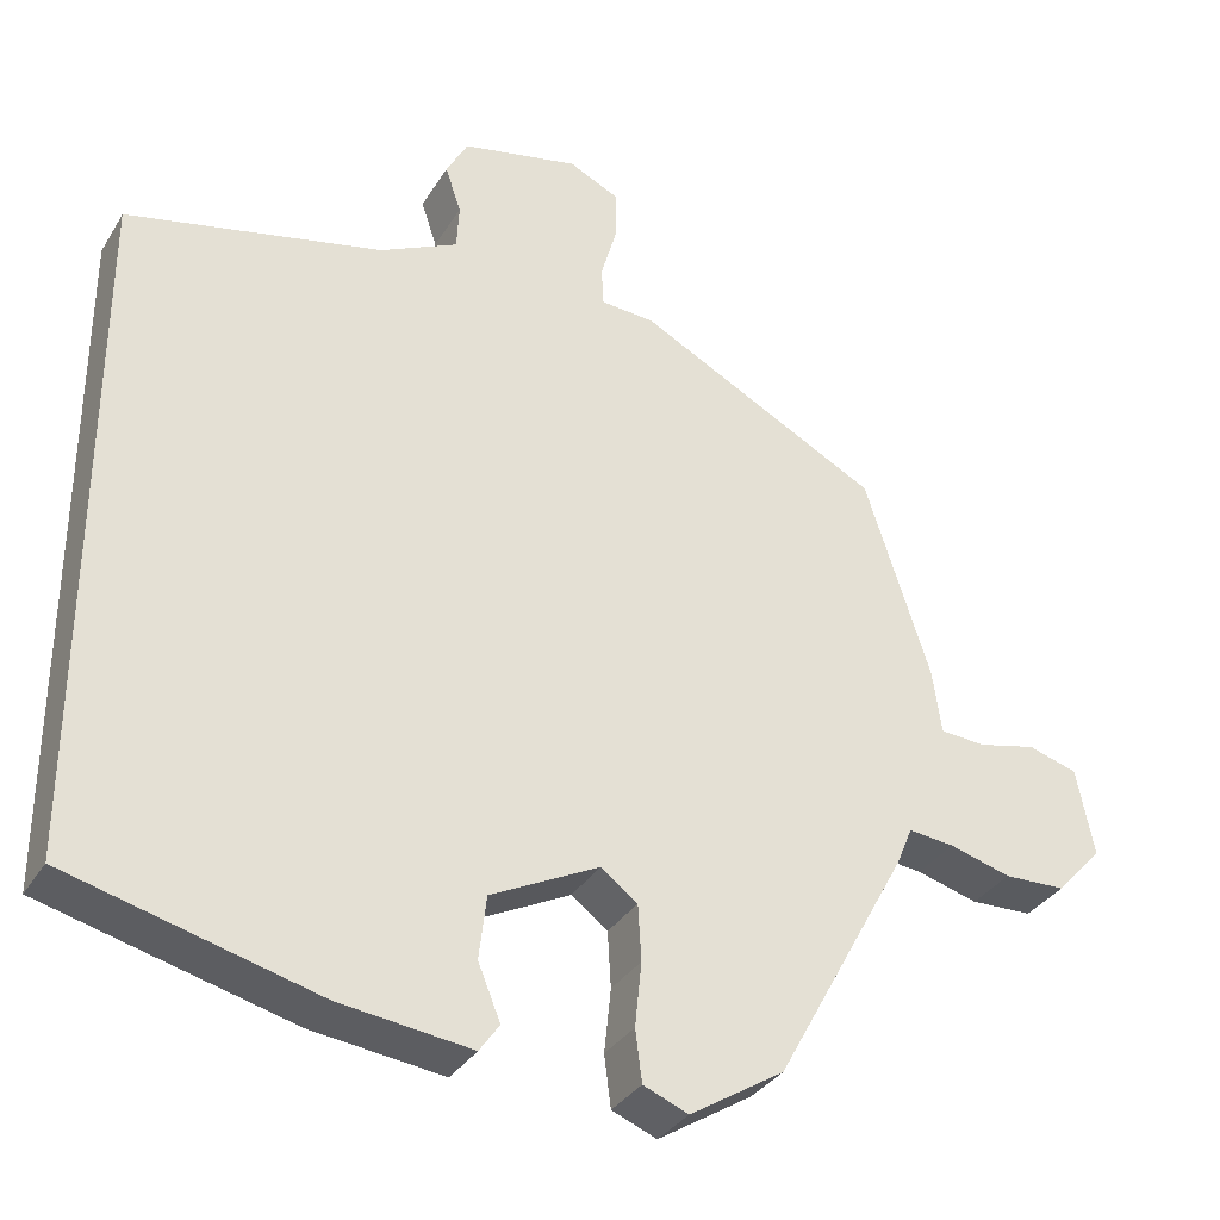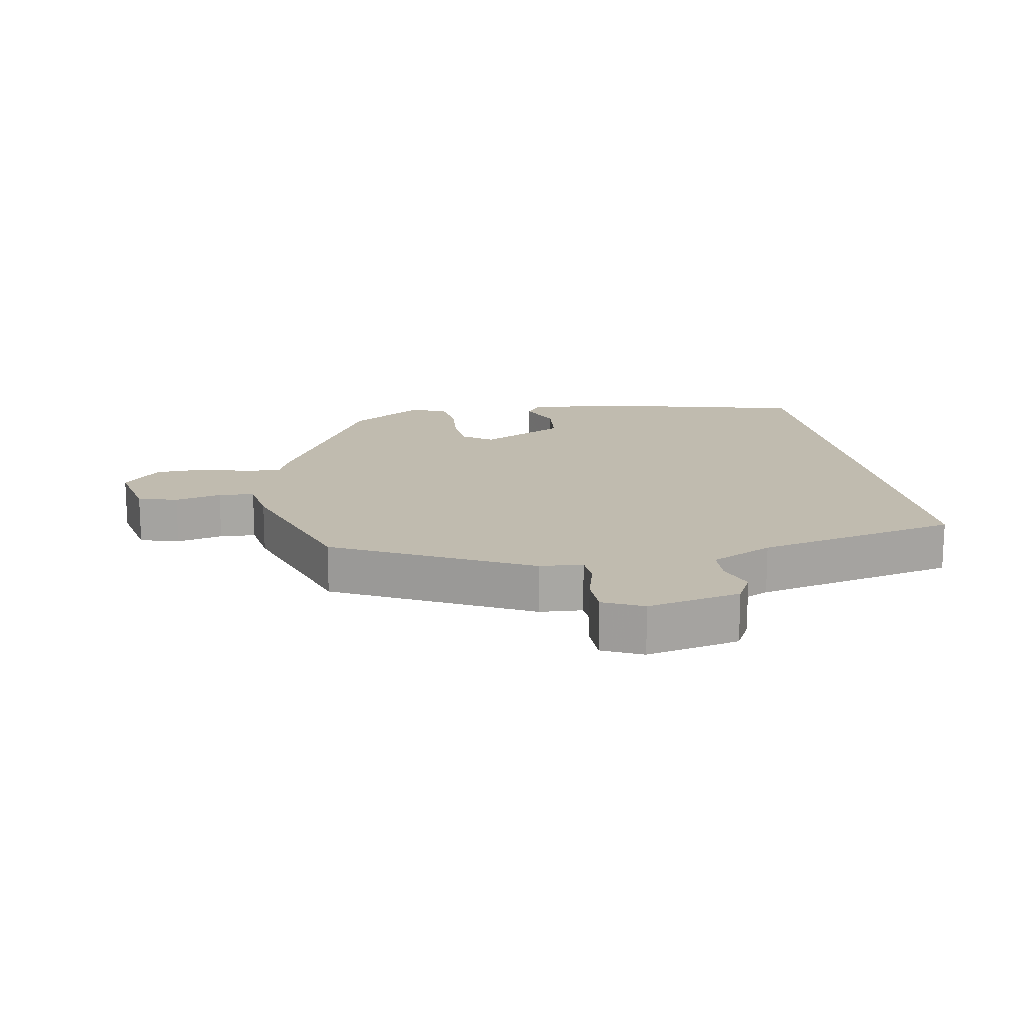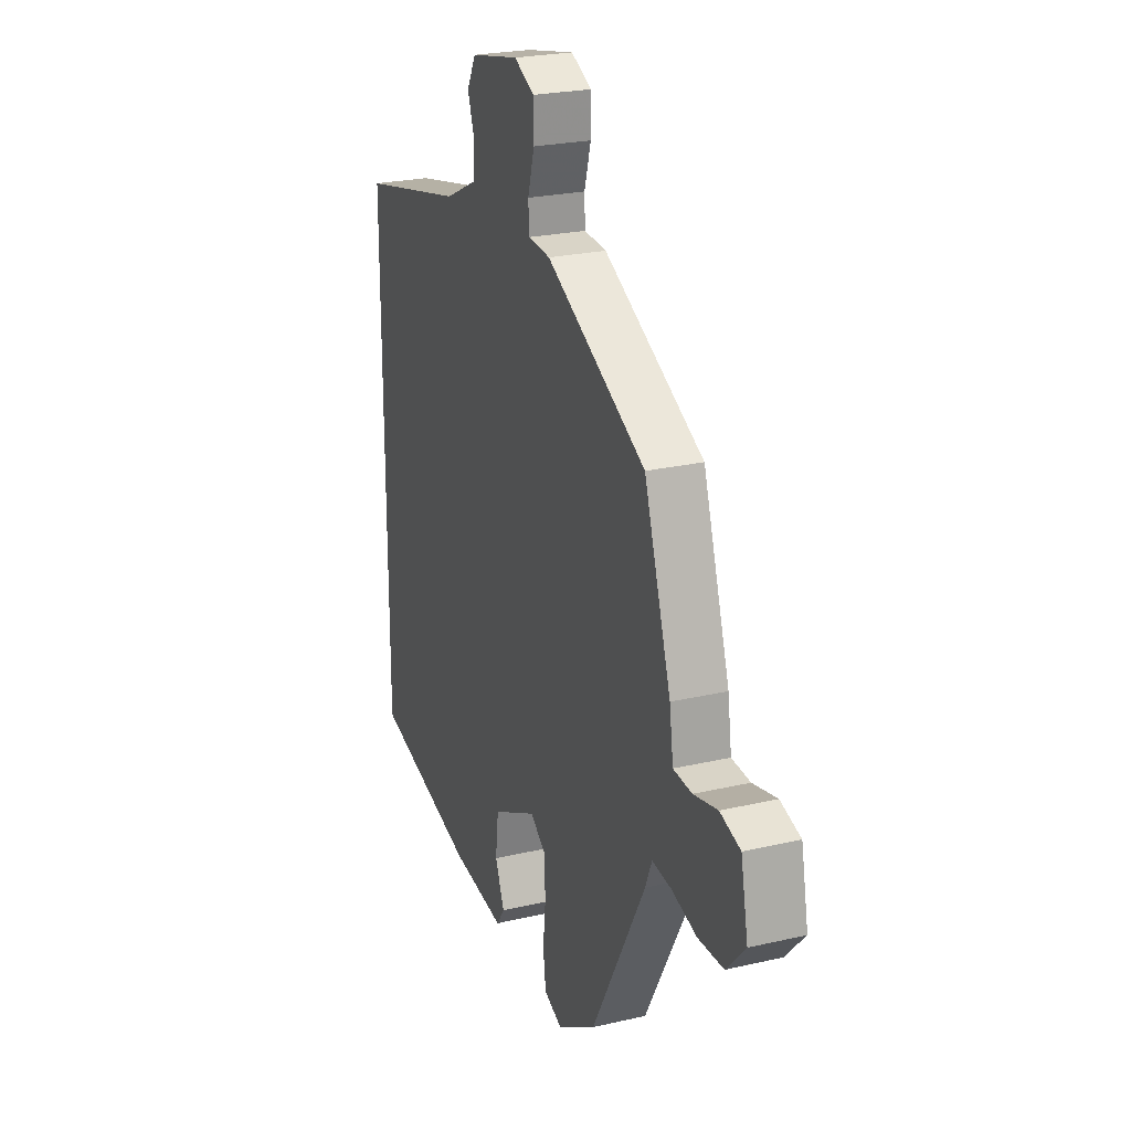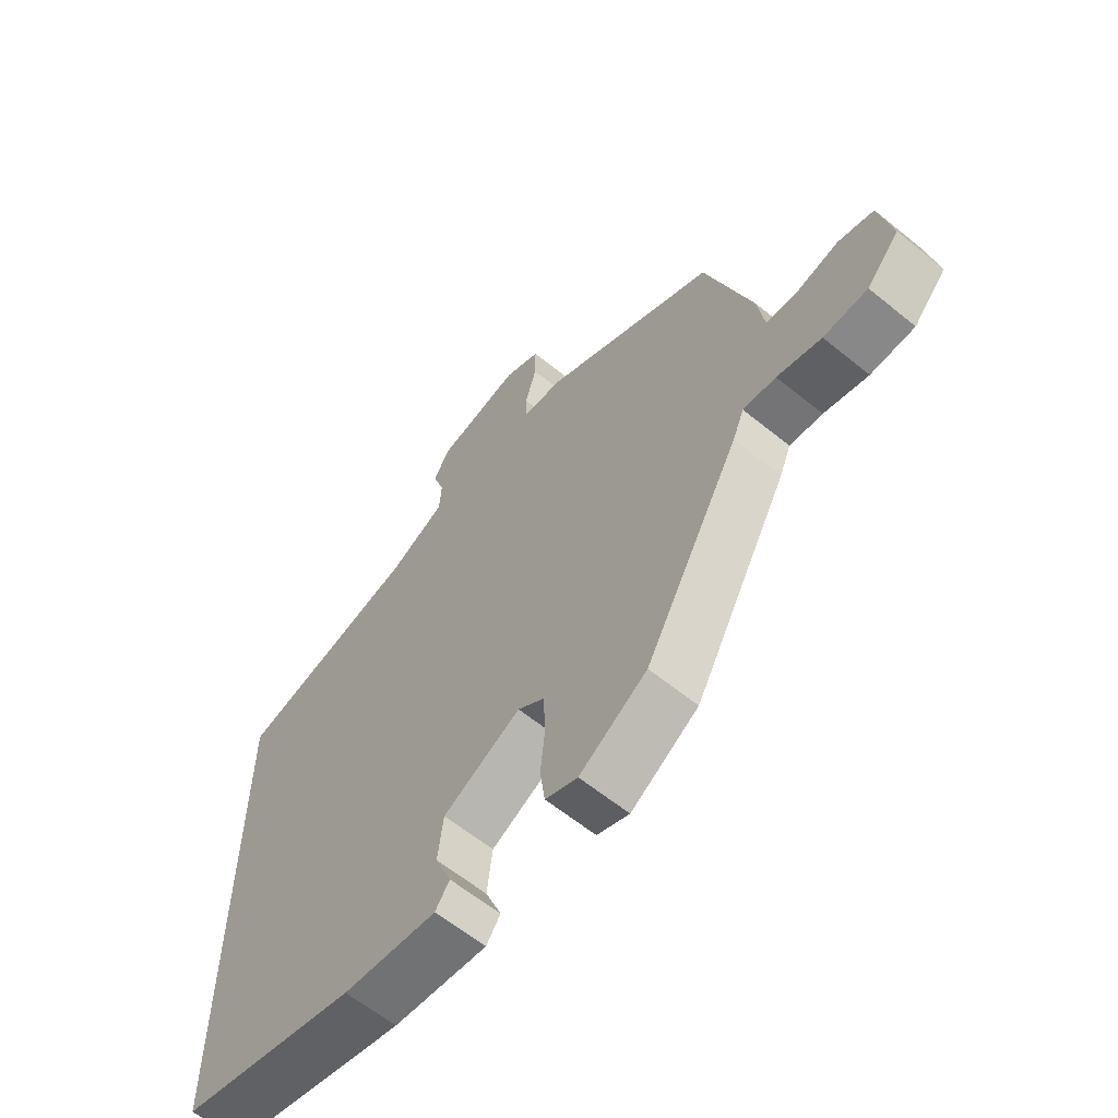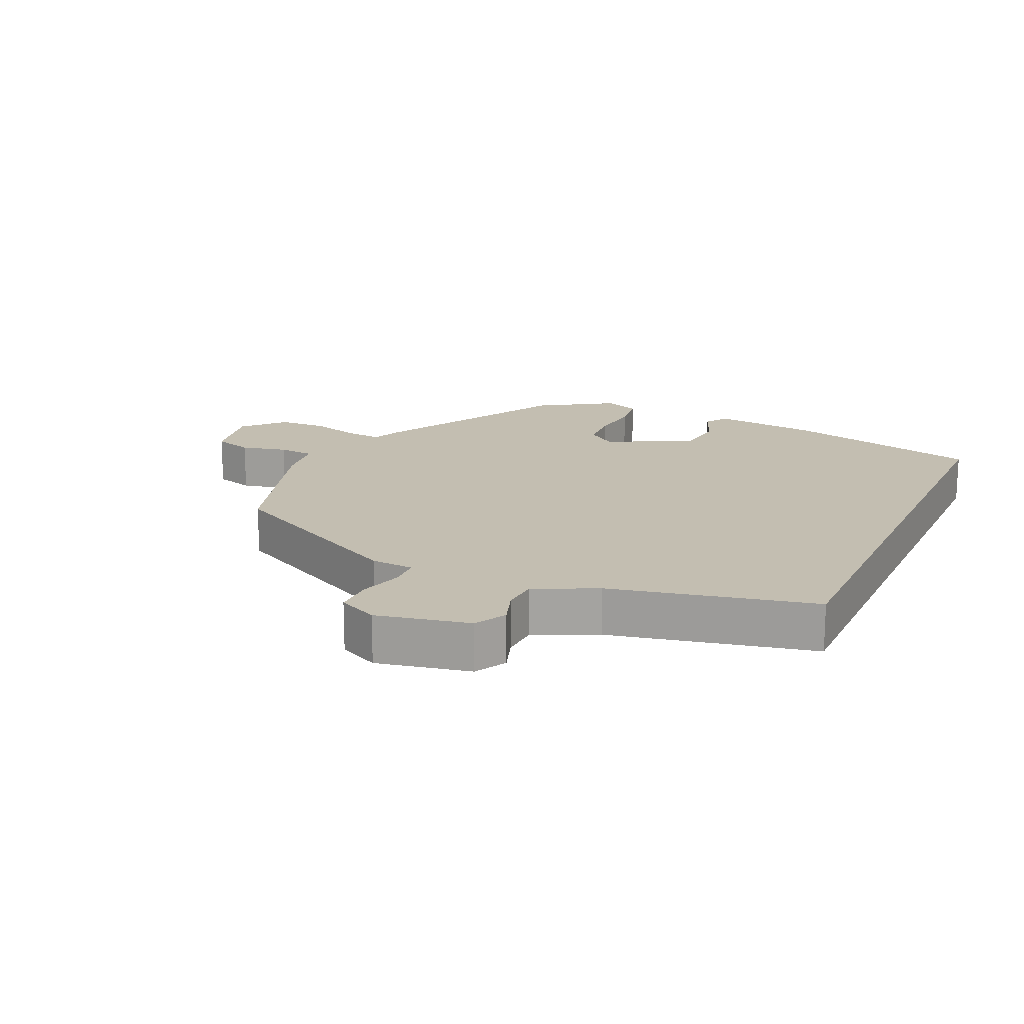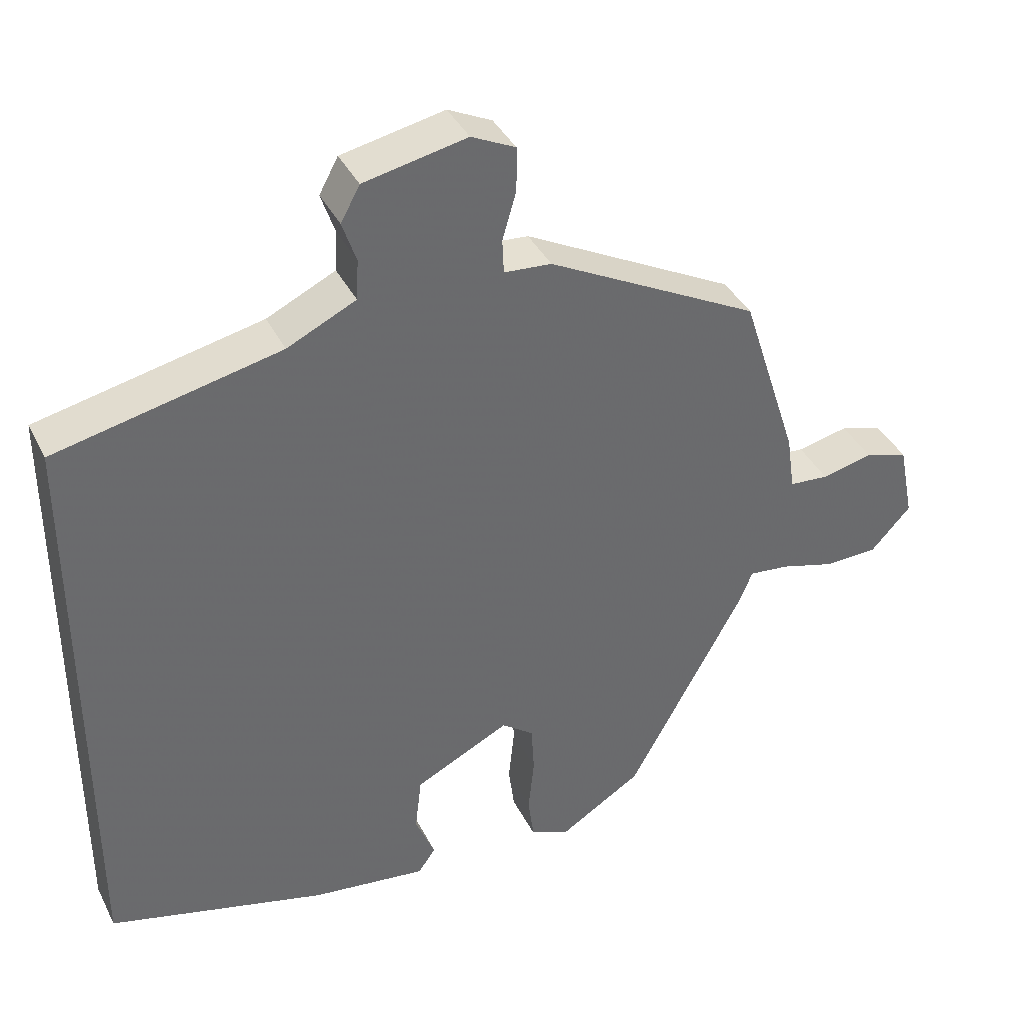
<metadata>
{"format":"obj","ext":"obj","renderer":"f3d","projection":"perspective","resolution":1024,"background":"white","views":[{"elev":-33.5,"azim":152.9,"up":"+Z"},{"elev":15.9,"azim":-10.8,"up":"+Y"},{"elev":24.2,"azim":-111.1,"up":"+Z"},{"elev":-61.6,"azim":-129.6,"up":"+Z"},{"elev":17.2,"azim":24.5,"up":"+Y"},{"elev":38.8,"azim":155.5,"up":"+Z"}]}
</metadata>
<code>
v -0.451 0.07 0.335
v -0.16 0.07 0.488
v -0.095 0.07 0.493
v -0.093 0.07 0.54
v -0.112 0.07 0.606
v -0.112 0.07 0.666
v -0.052 0.07 0.695
v 0.089 0.07 0.666
v 0.115 0.07 0.618
v 0.096 0.07 0.562
v 0.099 0.07 0.507
v 0.193 0.07 0.462
v 0.5 0.07 0.395
v 0.5 0.07 -0.418
v 0.201 0.07 -0.496
v 0.043 0.07 -0.516
v 0.019 0.07 -0.482
v 0.046 0.07 -0.416
v 0.037 0.07 -0.34
v -0.093 0.07 -0.275
v -0.137 0.07 -0.308
v -0.141 0.07 -0.375
v -0.133 0.07 -0.452
v -0.141 0.07 -0.514
v -0.195 0.07 -0.536
v -0.308 0.07 -0.465
v -0.467 0.07 -0.176
v -0.486 0.07 -0.13
v -0.541 0.07 -0.136
v -0.615 0.07 -0.157
v -0.689 0.07 -0.155
v -0.744 0.07 -0.095
v -0.723 0.07 0.01
v -0.664 0.07 0.028
v -0.594 0.07 0.012
v -0.54 0.07 0.016
v -0.529 0.07 0.093
v -0.451 0 0.335
v -0.16 0 0.488
v -0.095 0 0.493
v -0.093 0 0.54
v -0.112 0 0.606
v -0.112 0 0.666
v -0.052 0 0.695
v 0.089 0 0.666
v 0.115 0 0.618
v 0.096 0 0.562
v 0.099 0 0.507
v 0.193 0 0.462
v 0.5 0 0.395
v 0.5 0 -0.418
v 0.201 0 -0.496
v 0.043 0 -0.516
v 0.019 0 -0.482
v 0.046 0 -0.416
v 0.037 0 -0.34
v -0.093 0 -0.275
v -0.137 0 -0.308
v -0.141 0 -0.375
v -0.133 0 -0.452
v -0.141 0 -0.514
v -0.195 0 -0.536
v -0.308 0 -0.465
v -0.467 0 -0.176
v -0.486 0 -0.13
v -0.541 0 -0.136
v -0.615 0 -0.157
v -0.689 0 -0.155
v -0.744 0 -0.095
v -0.723 0 0.01
v -0.664 0 0.028
v -0.594 0 0.012
v -0.54 0 0.016
v -0.529 0 0.093
f 36 37 1 2
f 32 33 34 35
f 32 35 36
f 29 30 31 32
f 28 29 32 36
f 22 23 24 25
f 21 22 25 26
f 15 16 17 18
f 15 18 19
f 12 13 14 15
f 11 12 15 19
f 10 11 19 20
f 8 9 10
f 4 5 6 7
f 3 4 7 8
f 28 36 2 3
f 21 26 27 28
f 10 20 21 28
f 3 8 10 28
f 39 38 74 73
f 72 71 70 69
f 73 72 69
f 69 68 67 66
f 73 69 66 65
f 62 61 60 59
f 63 62 59 58
f 55 54 53 52
f 56 55 52
f 52 51 50 49
f 56 52 49 48
f 57 56 48 47
f 47 46 45
f 44 43 42 41
f 45 44 41 40
f 40 39 73 65
f 65 64 63 58
f 65 58 57 47
f 65 47 45 40
f 1 38 39 2
f 2 39 40 3
f 3 40 41 4
f 4 41 42 5
f 5 42 43 6
f 6 43 44 7
f 7 44 45 8
f 8 45 46 9
f 9 46 47 10
f 10 47 48 11
f 11 48 49 12
f 12 49 50 13
f 13 50 51 14
f 14 51 52 15
f 15 52 53 16
f 16 53 54 17
f 17 54 55 18
f 18 55 56 19
f 19 56 57 20
f 20 57 58 21
f 21 58 59 22
f 22 59 60 23
f 23 60 61 24
f 24 61 62 25
f 25 62 63 26
f 26 63 64 27
f 27 64 65 28
f 28 65 66 29
f 29 66 67 30
f 30 67 68 31
f 31 68 69 32
f 32 69 70 33
f 33 70 71 34
f 34 71 72 35
f 35 72 73 36
f 36 73 74 37
f 37 74 38 1

</code>
